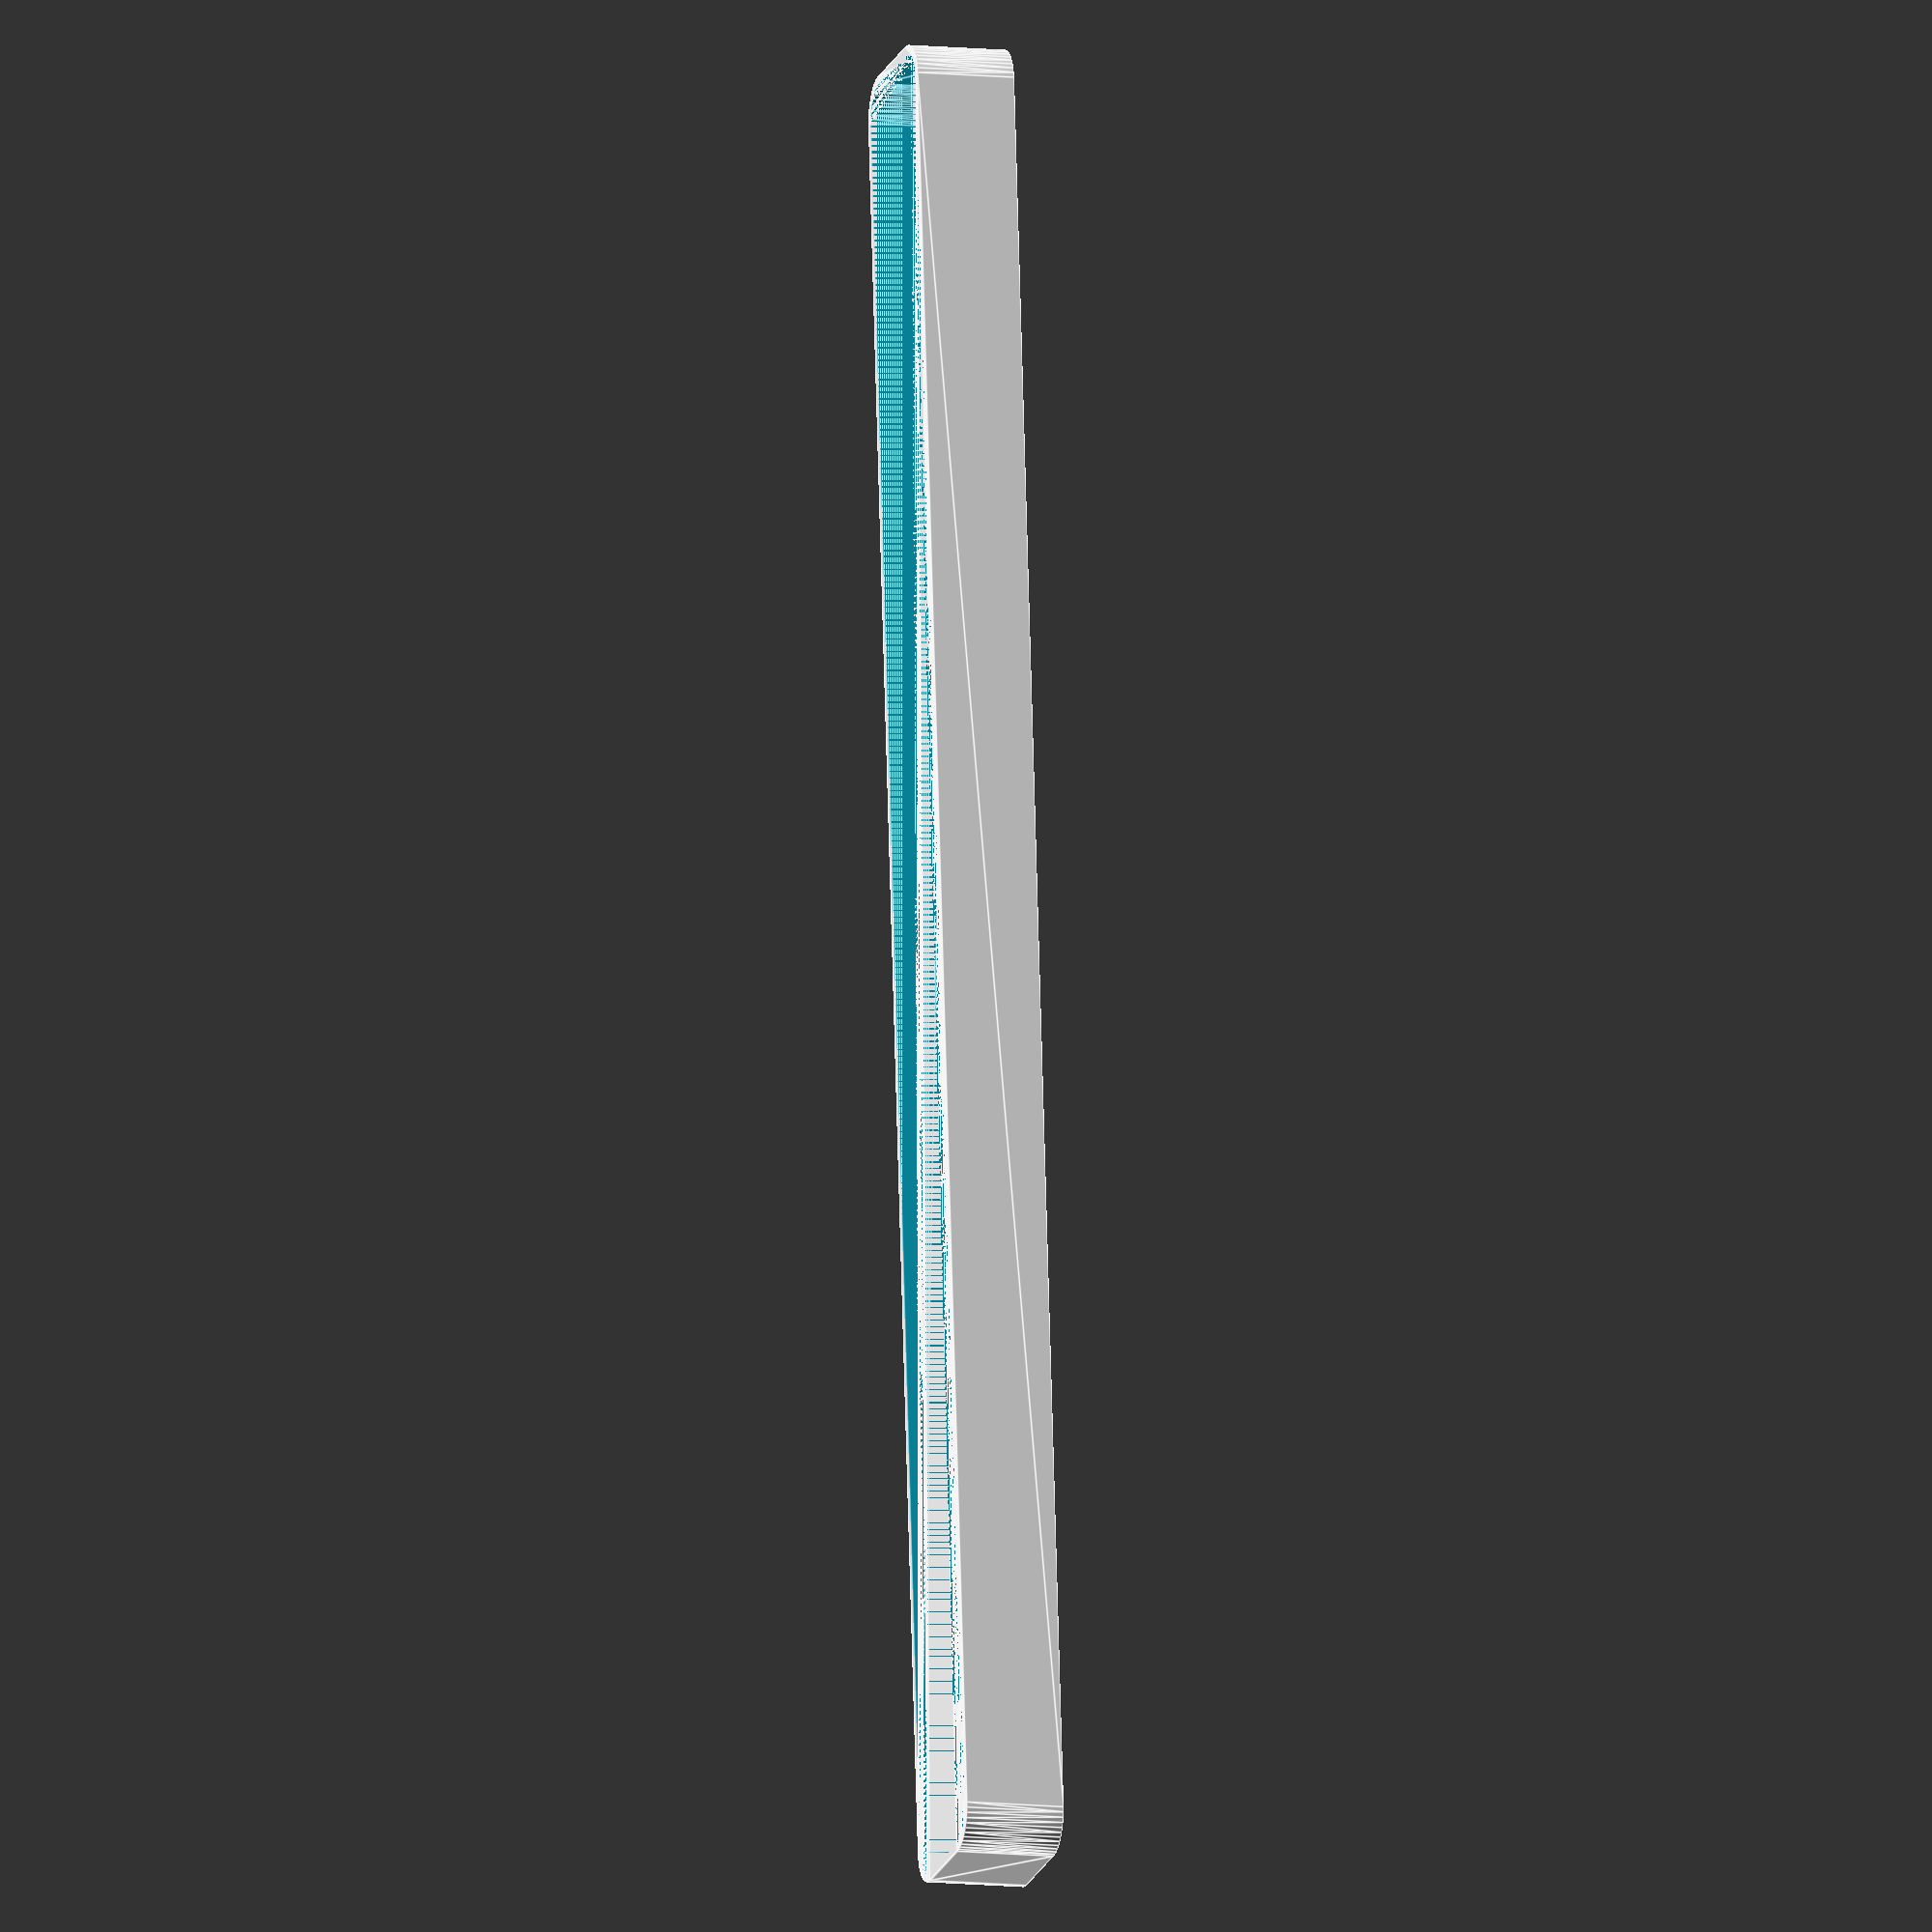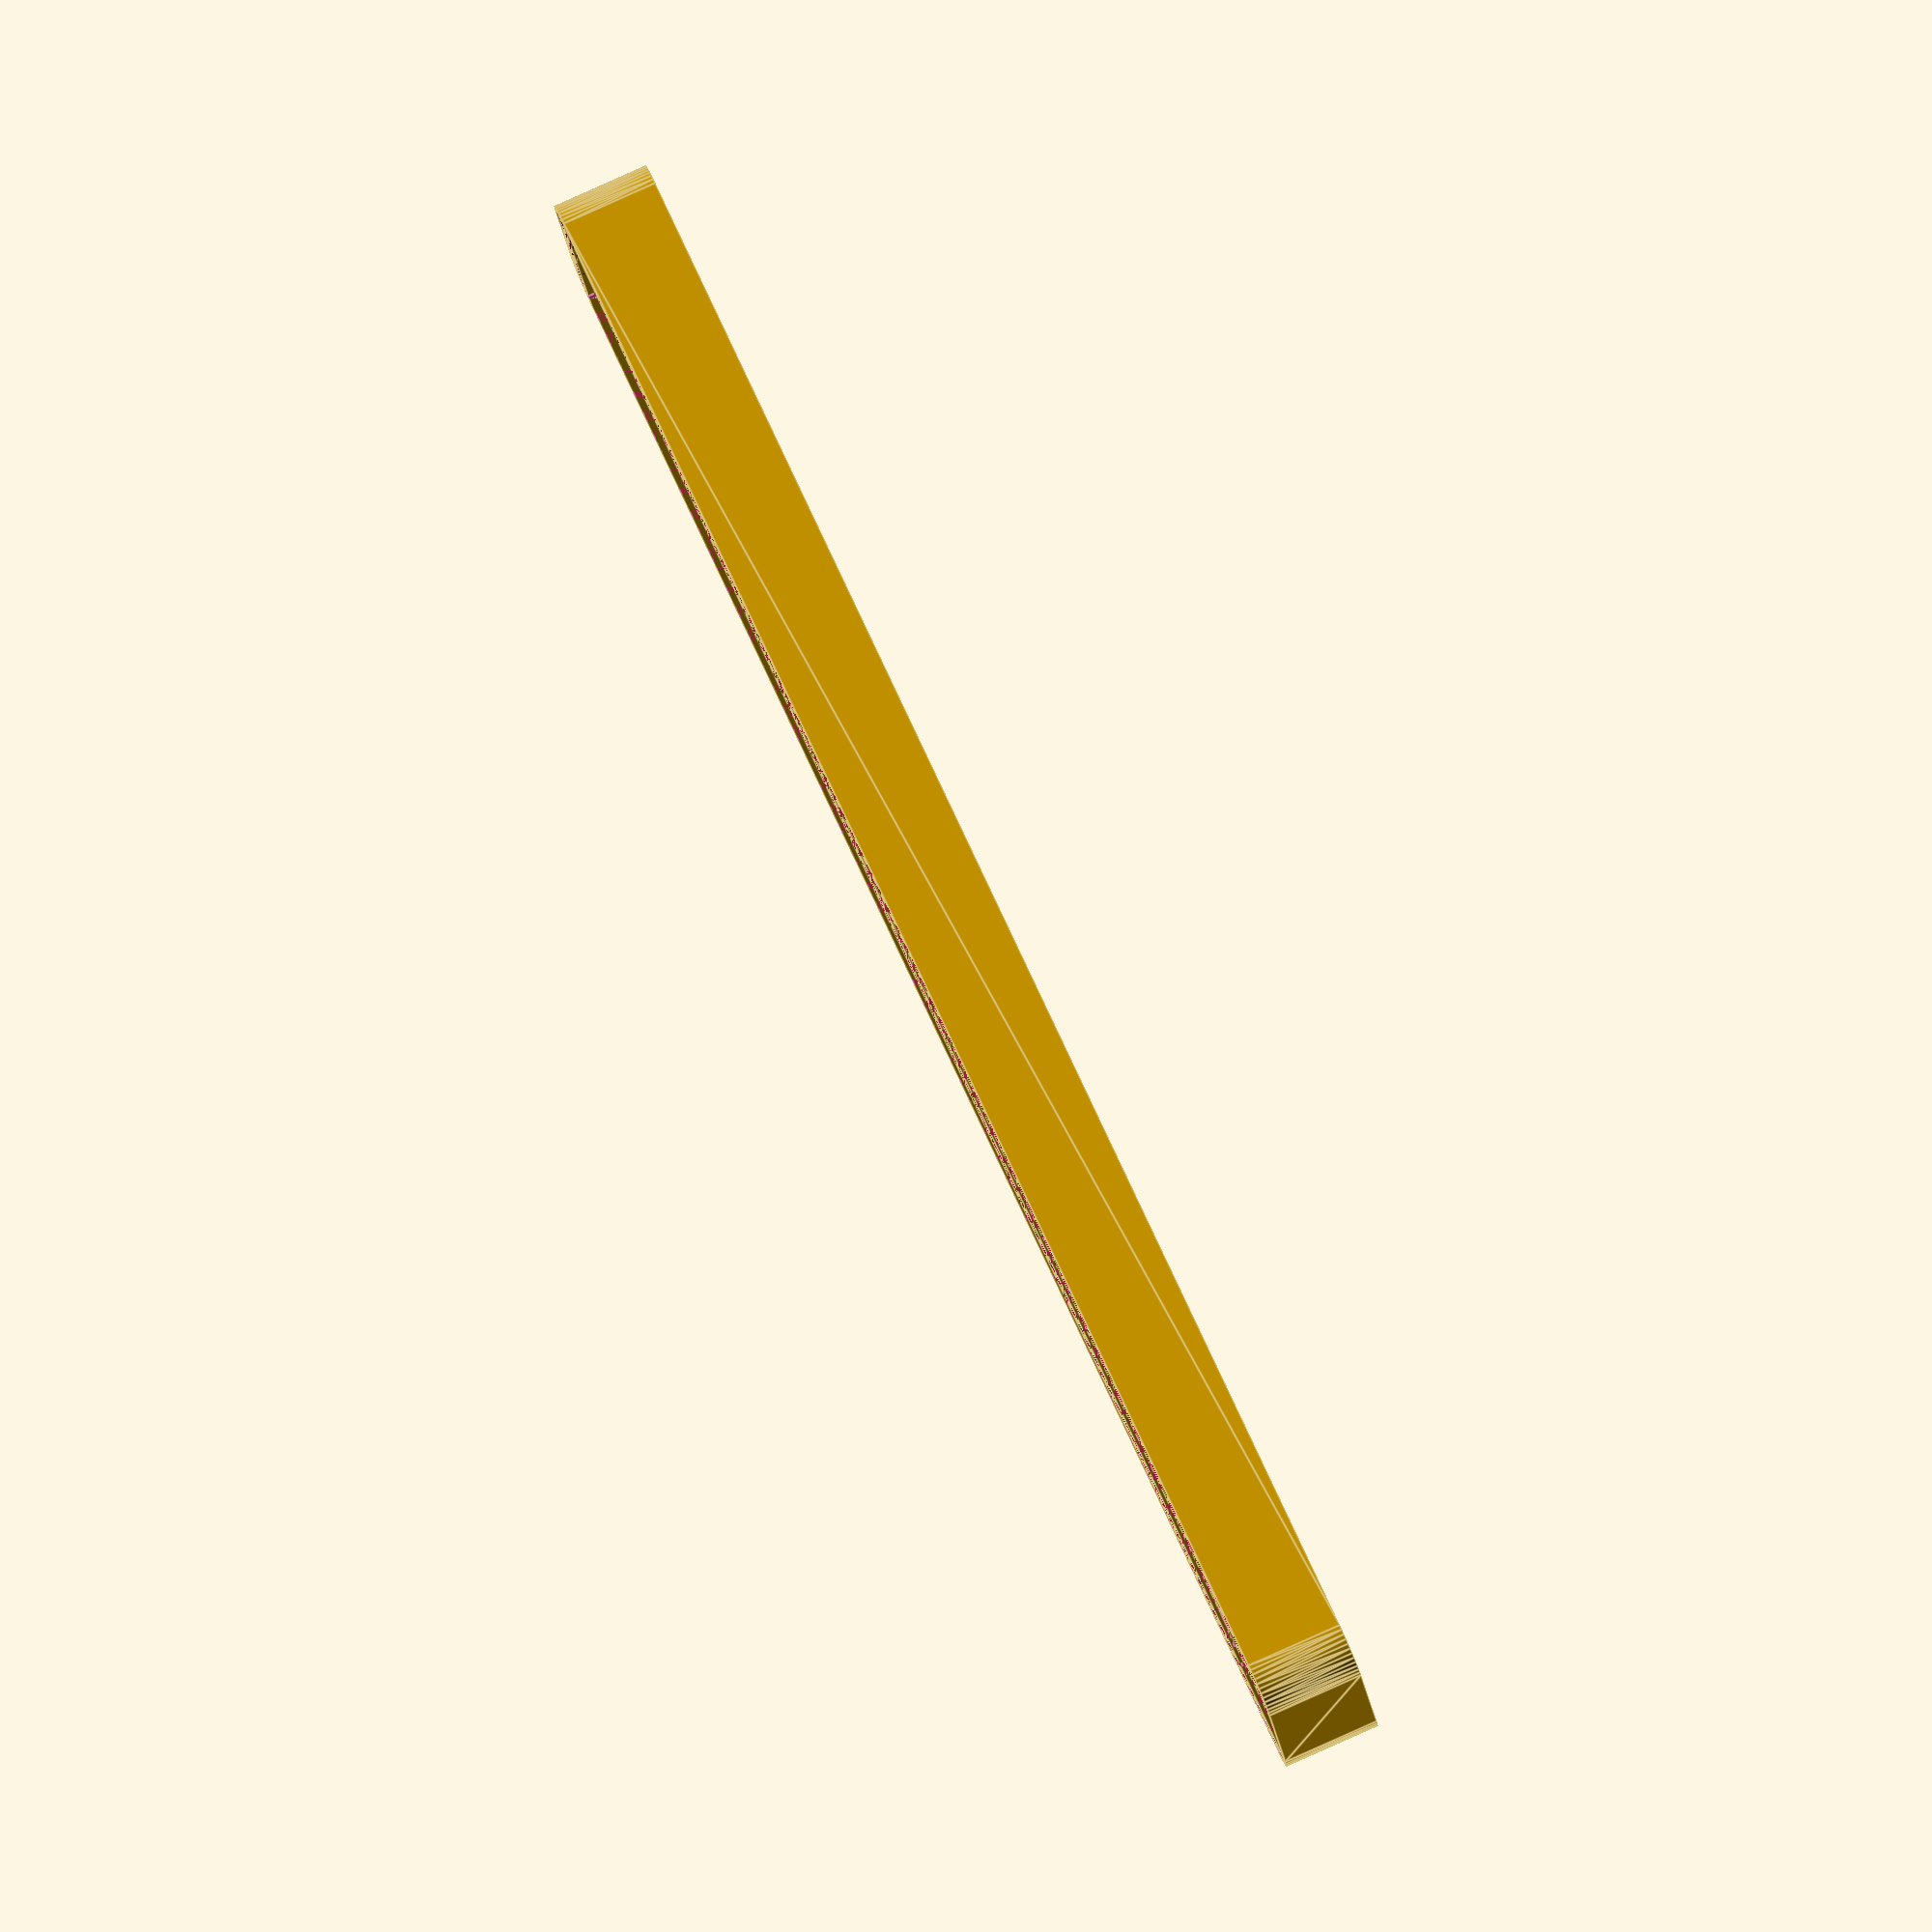
<openscad>
$fn = 50;


difference() {
	union() {
		hull() {
			translate(v = [-107.5000000000, 6.2500000000, 0]) {
				cylinder(h = 12, r = 5);
			}
			translate(v = [107.5000000000, 6.2500000000, 0]) {
				cylinder(h = 12, r = 5);
			}
			translate(v = [-107.5000000000, -6.2500000000, 0]) {
				cylinder(h = 12, r = 5);
			}
			translate(v = [107.5000000000, -6.2500000000, 0]) {
				cylinder(h = 12, r = 5);
			}
		}
	}
	union() {
		translate(v = [0, 0, 2]) {
			hull() {
				translate(v = [-107.5000000000, 6.2500000000, 0]) {
					cylinder(h = 10, r = 4);
				}
				translate(v = [107.5000000000, 6.2500000000, 0]) {
					cylinder(h = 10, r = 4);
				}
				translate(v = [-107.5000000000, -6.2500000000, 0]) {
					cylinder(h = 10, r = 4);
				}
				translate(v = [107.5000000000, -6.2500000000, 0]) {
					cylinder(h = 10, r = 4);
				}
			}
		}
	}
}
</openscad>
<views>
elev=10.7 azim=264.0 roll=74.8 proj=o view=edges
elev=96.7 azim=338.3 roll=114.1 proj=o view=edges
</views>
